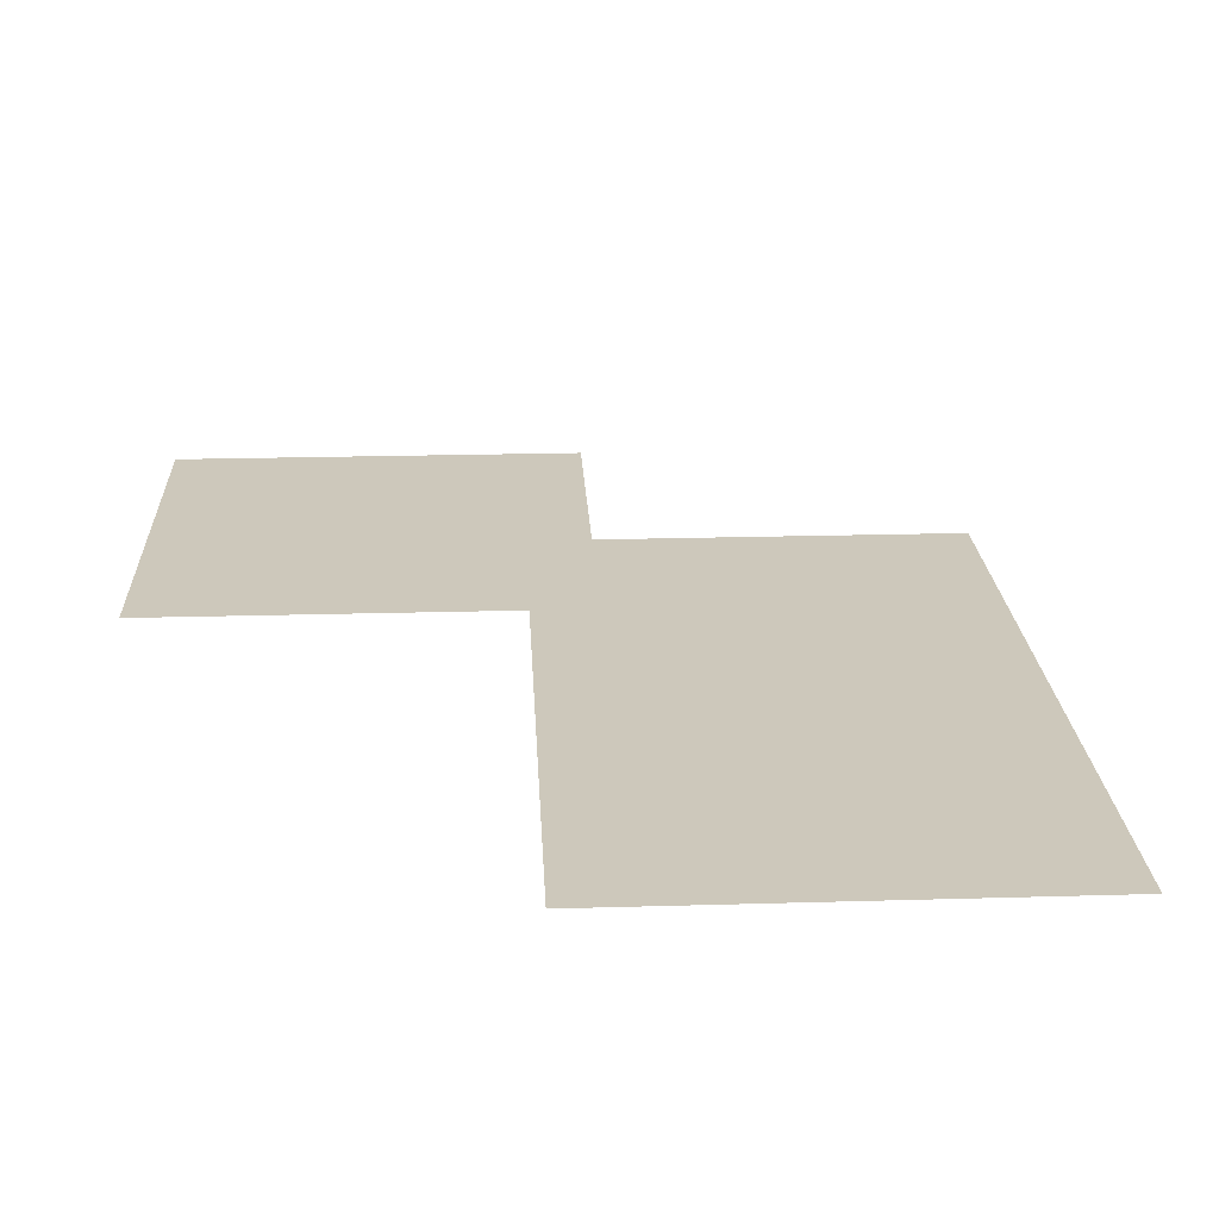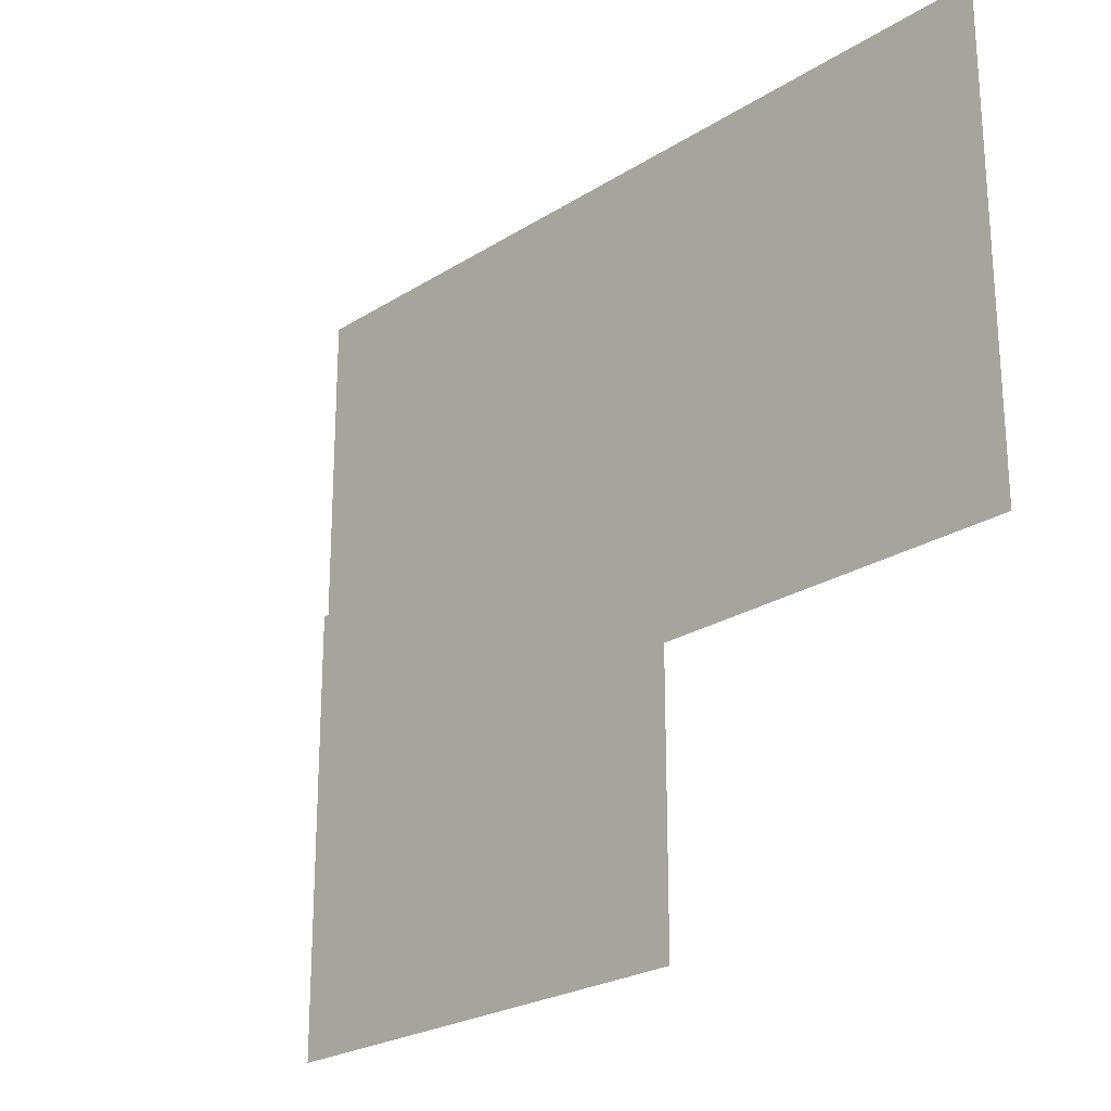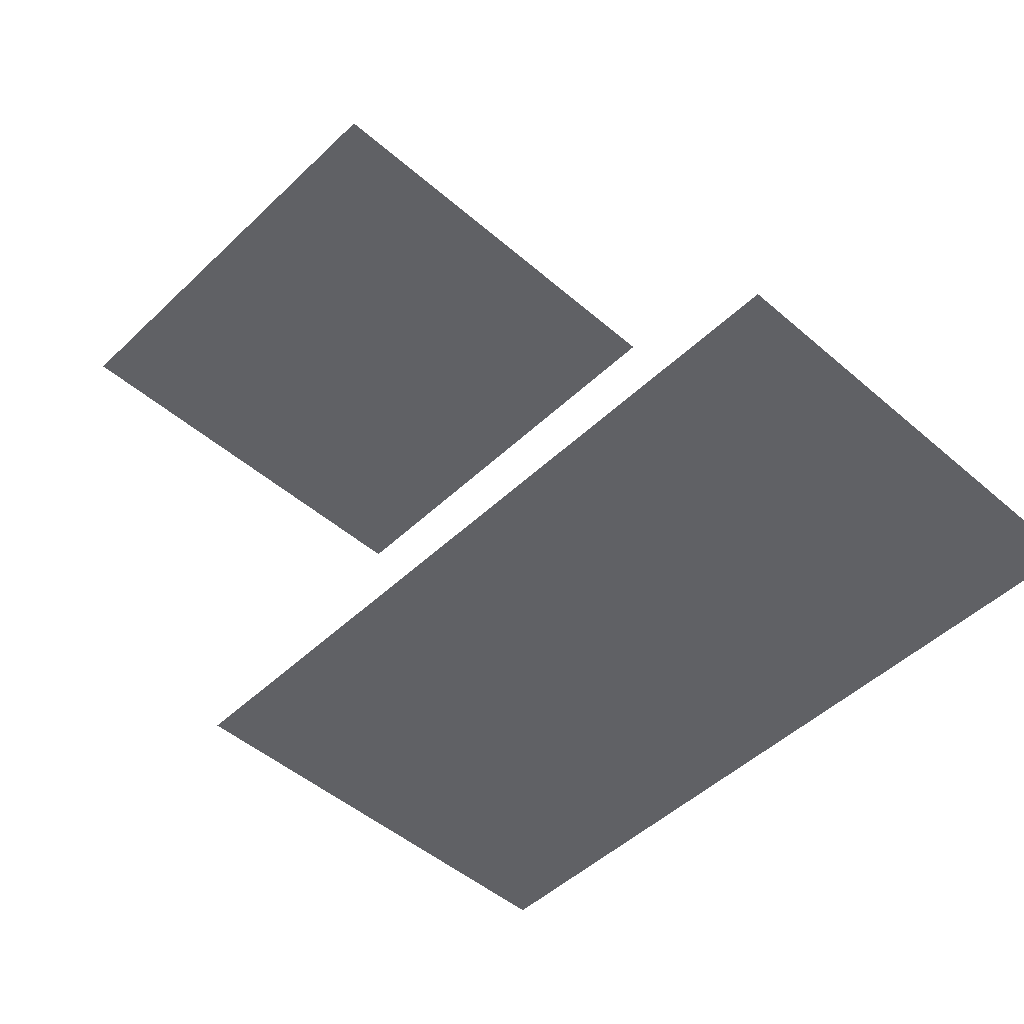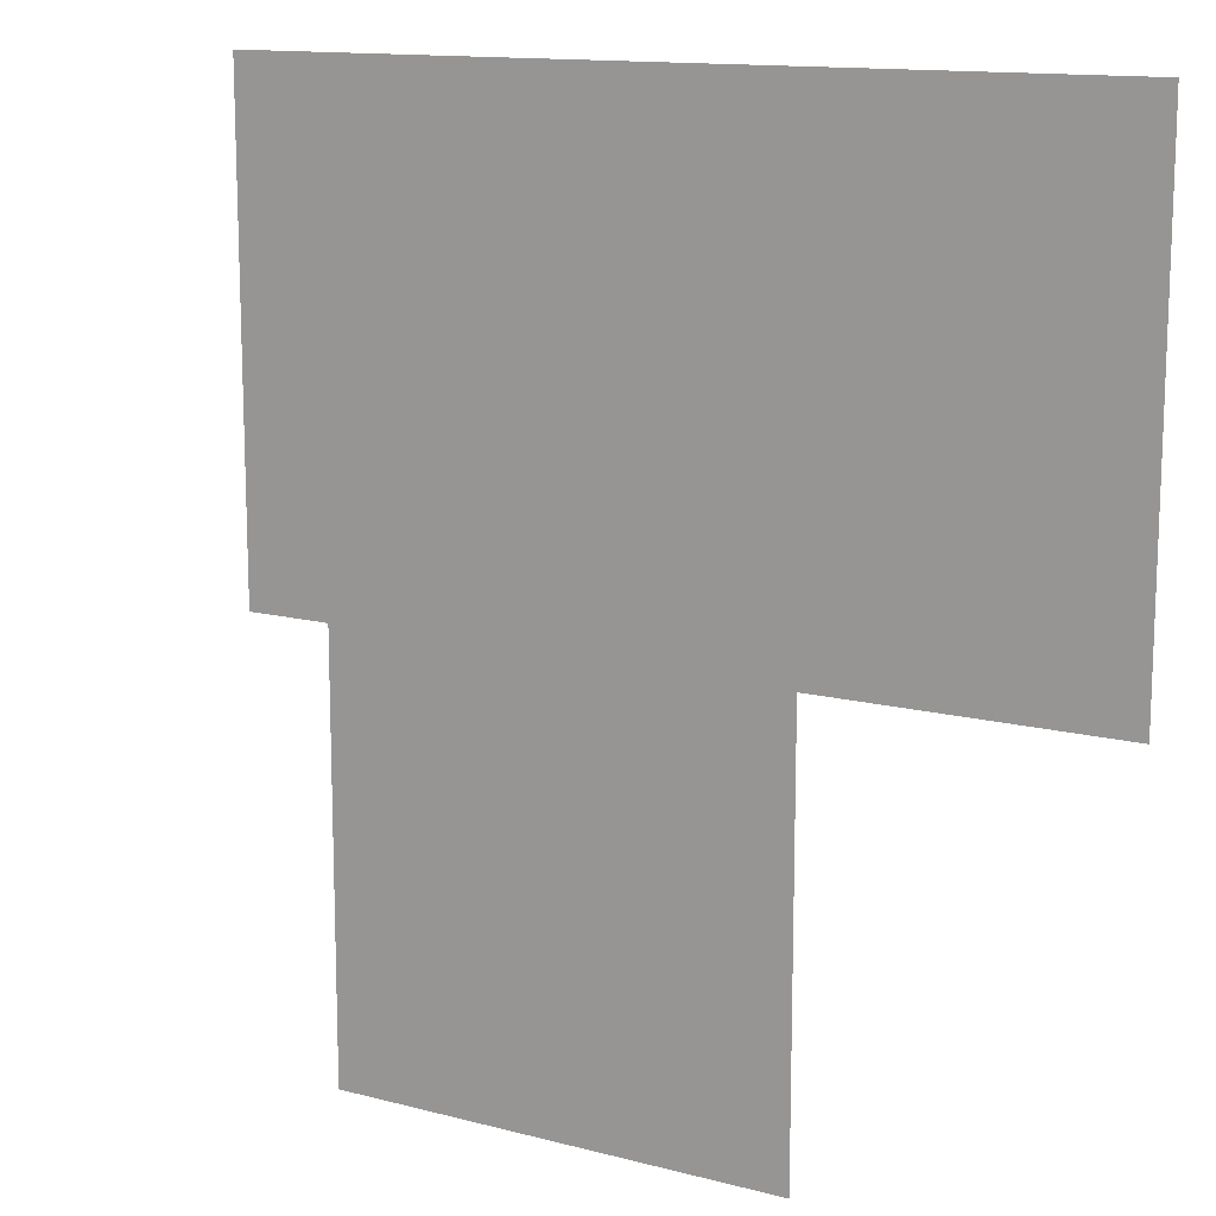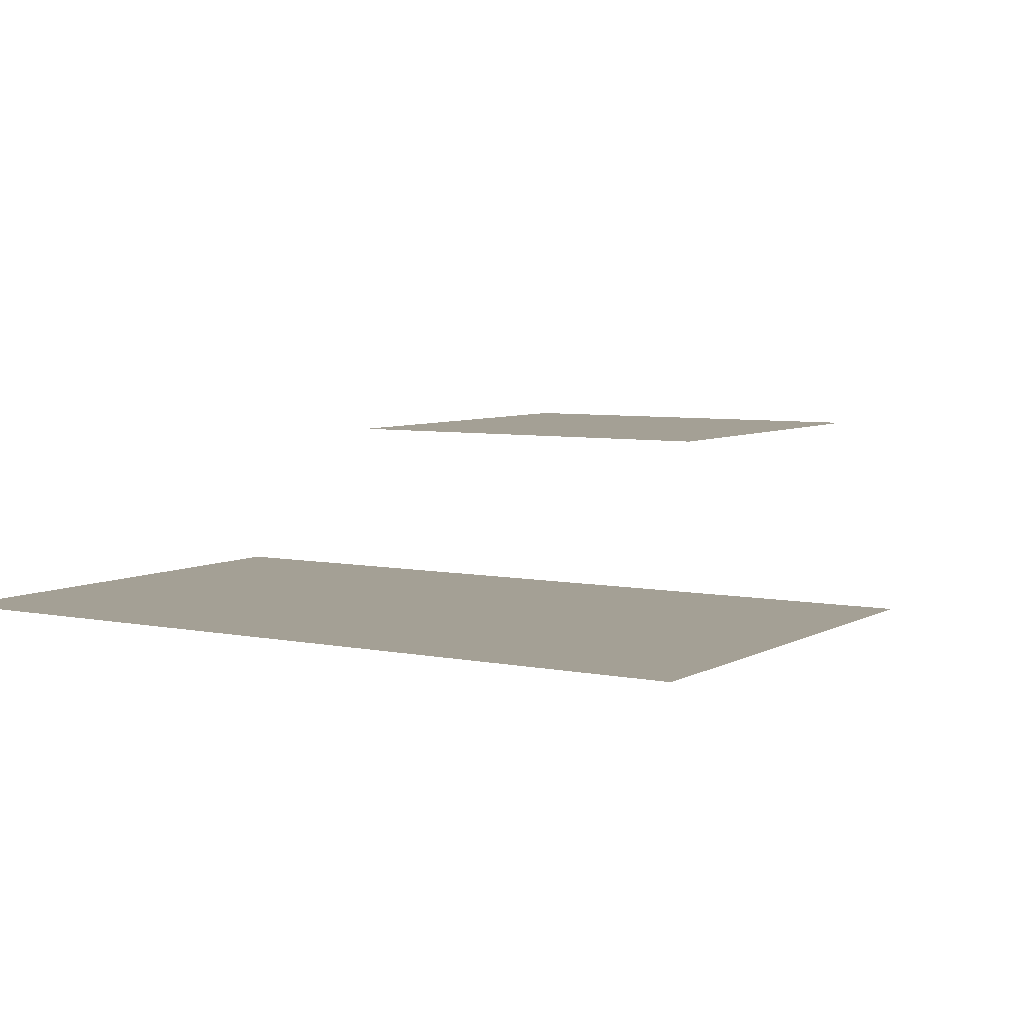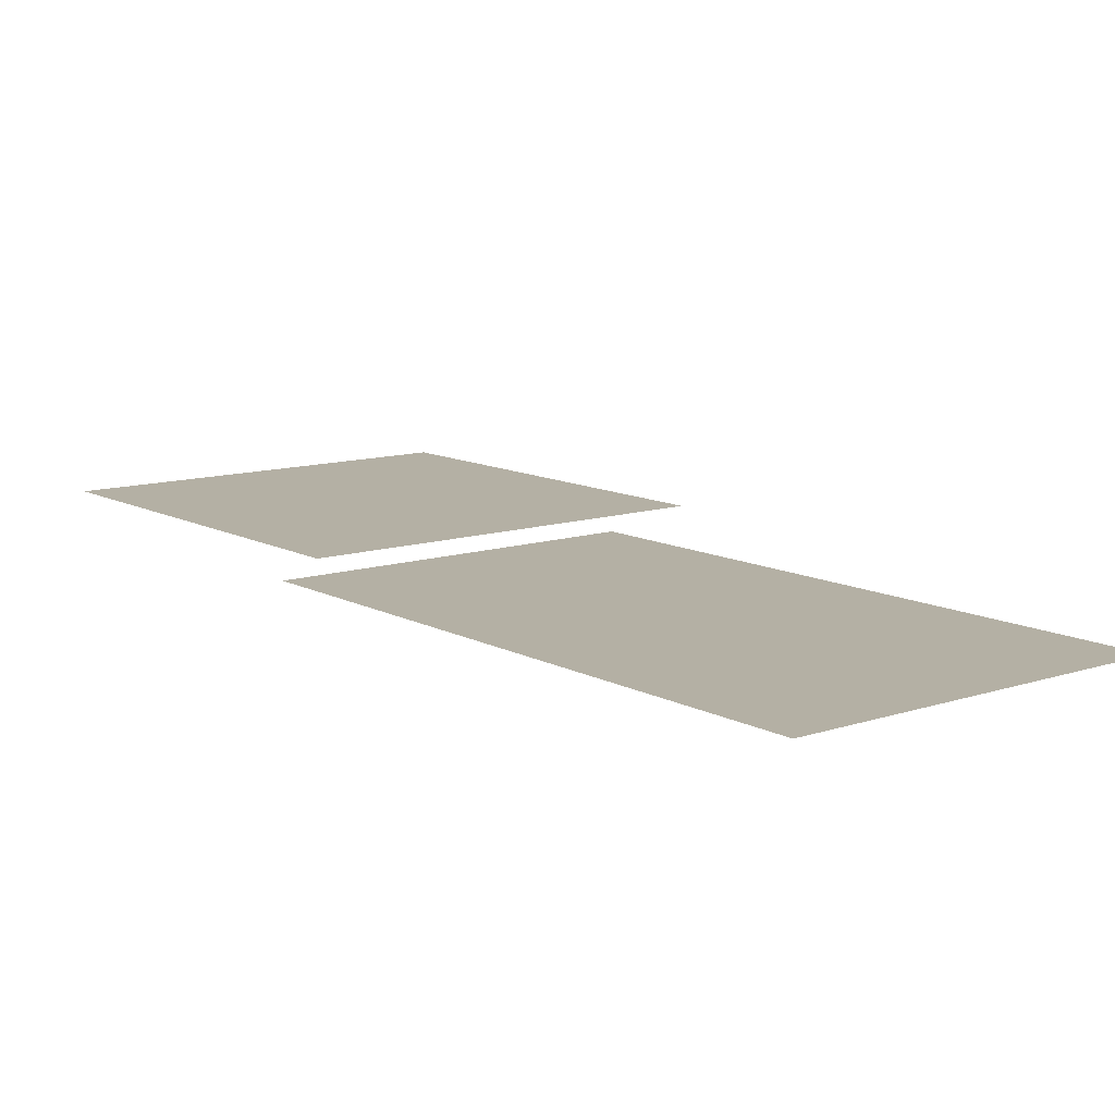
<metadata>
{"format":"obj","ext":"obj","renderer":"f3d","projection":"perspective","resolution":1024,"background":"white","views":[{"elev":21.8,"azim":87.1,"up":"+Z"},{"elev":-23.9,"azim":46.5,"up":"+Y"},{"elev":-49.1,"azim":46.3,"up":"+Z"},{"elev":13.4,"azim":30.5,"up":"+Y"},{"elev":5.8,"azim":-148.0,"up":"+Z"},{"elev":11.4,"azim":51.7,"up":"+Z"}]}
</metadata>
<code>
g default
v -0.1281 0.006533 -0.02945
v 0.1441 0.006533 -0.02945
v -0.1281 0.1658 -0.02945
v 0.1441 0.1658 -0.02945
g niu:pPlane2
f 1 2 4 3
g default
v -0.06014 -0.1065 0.02551
v 0.07613 -0.1065 0.02551
v -0.06014 0.02384 0.02551
v 0.07613 0.02384 0.02551
g niu:pPlane1
f 5 6 8 7

</code>
